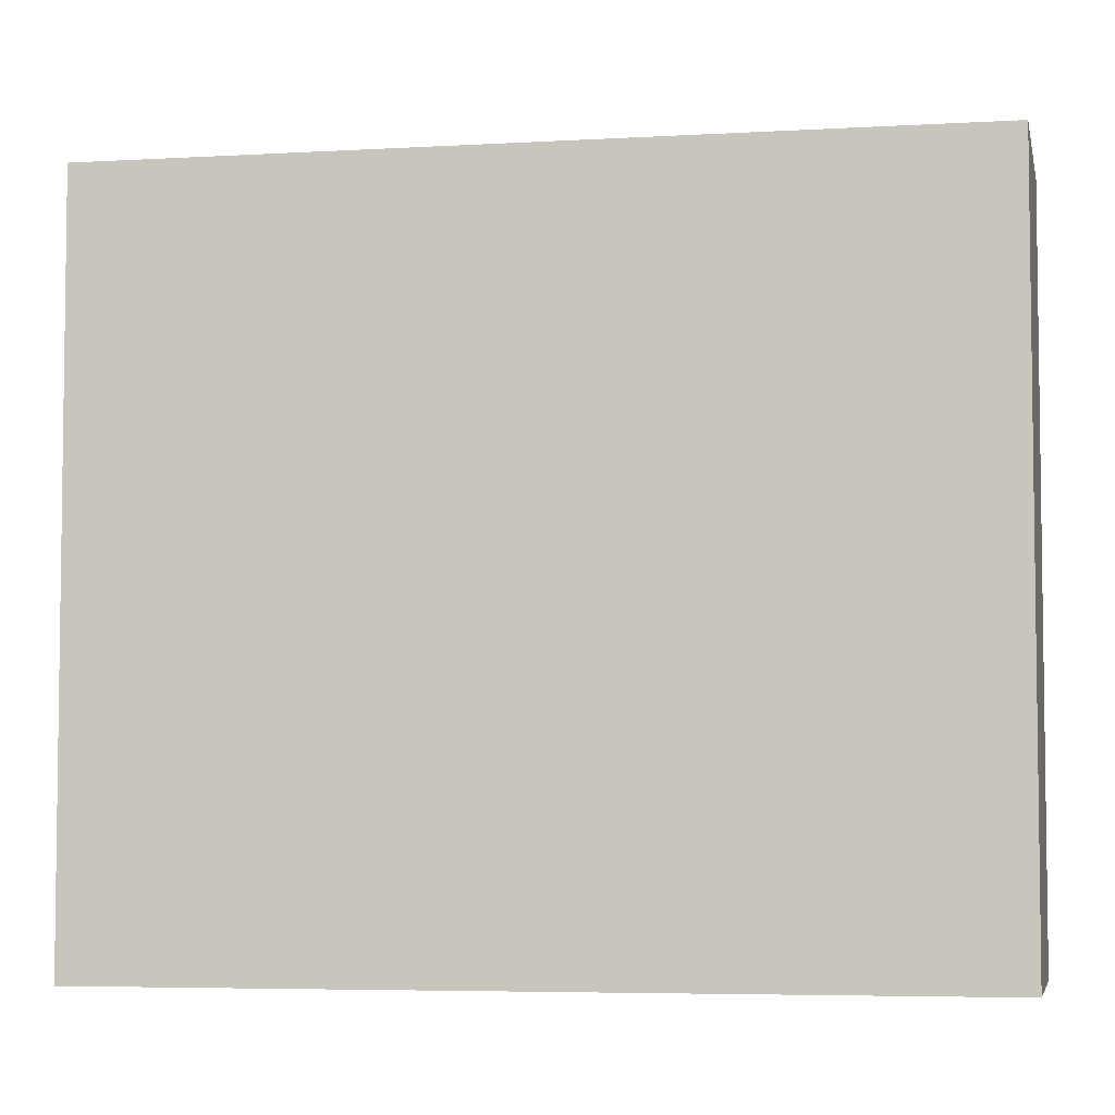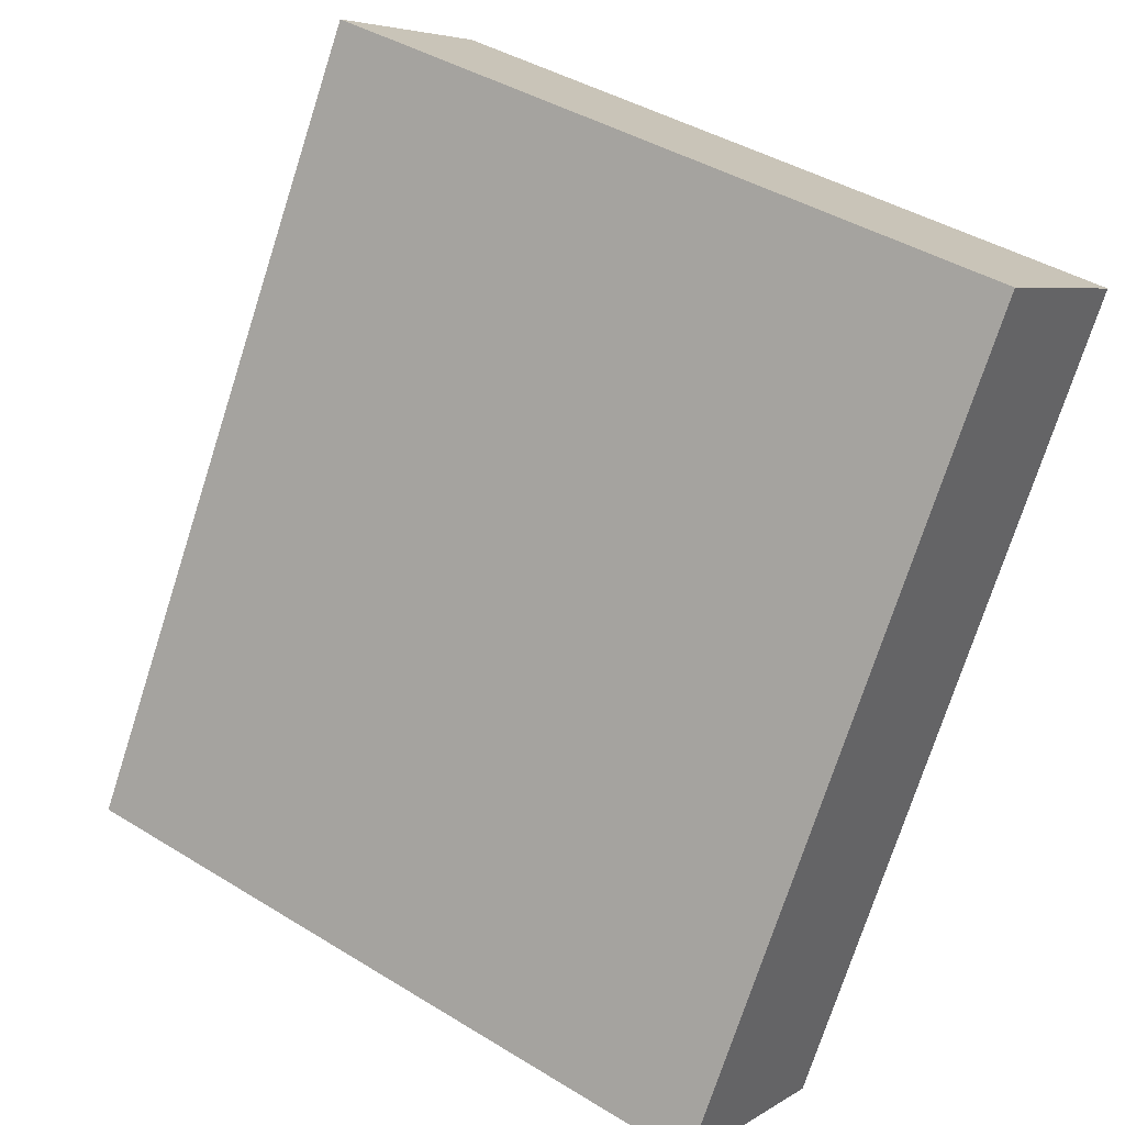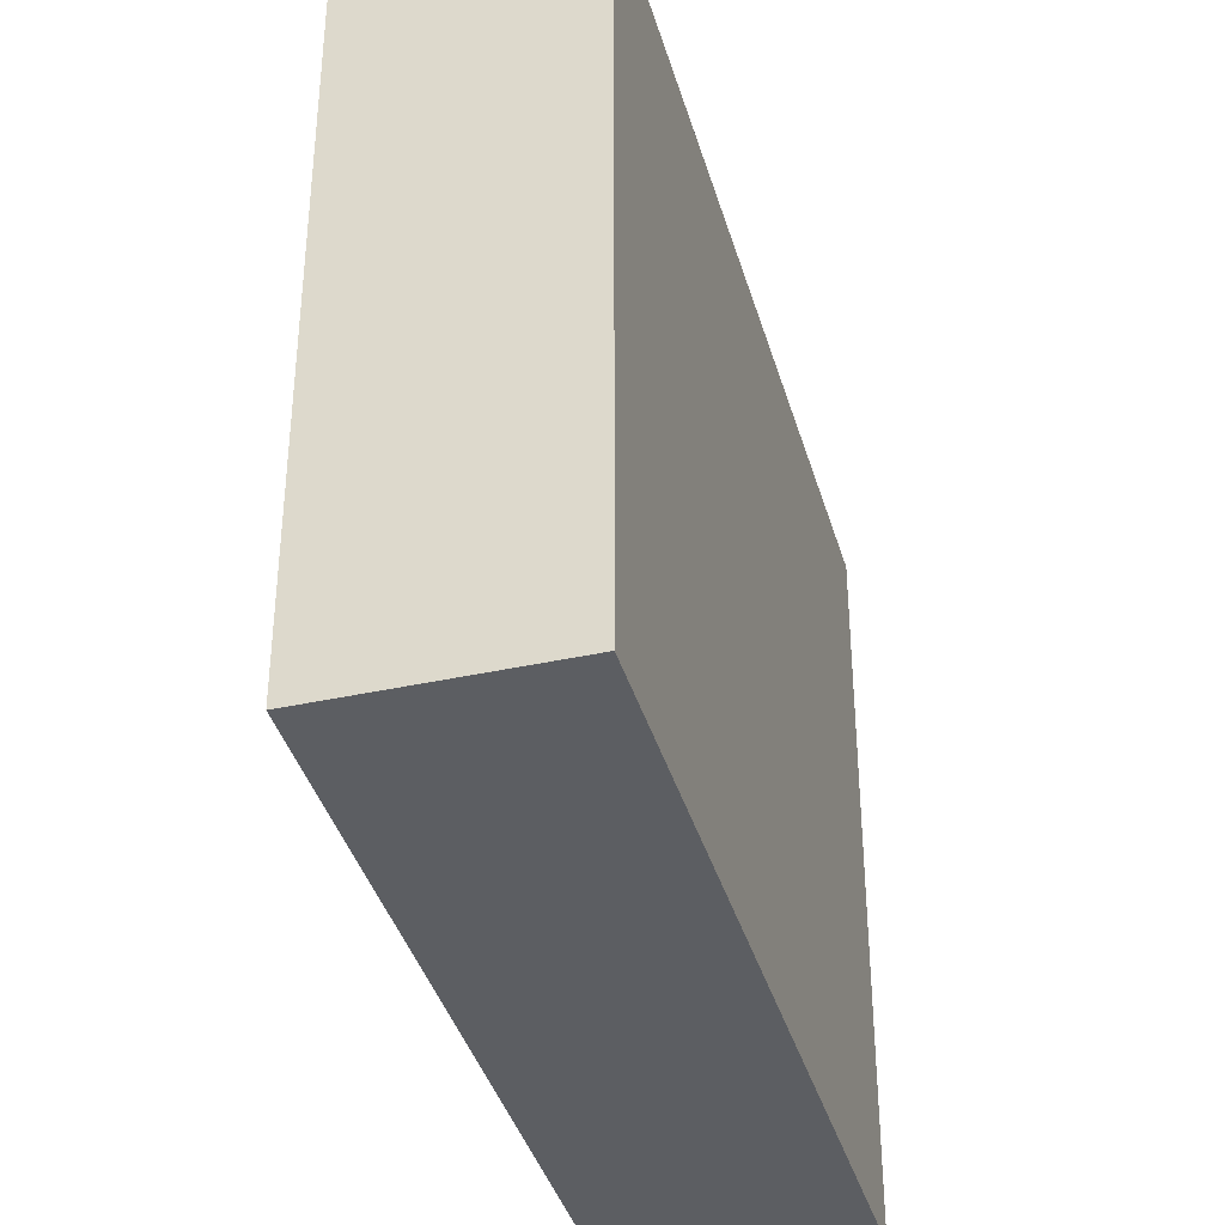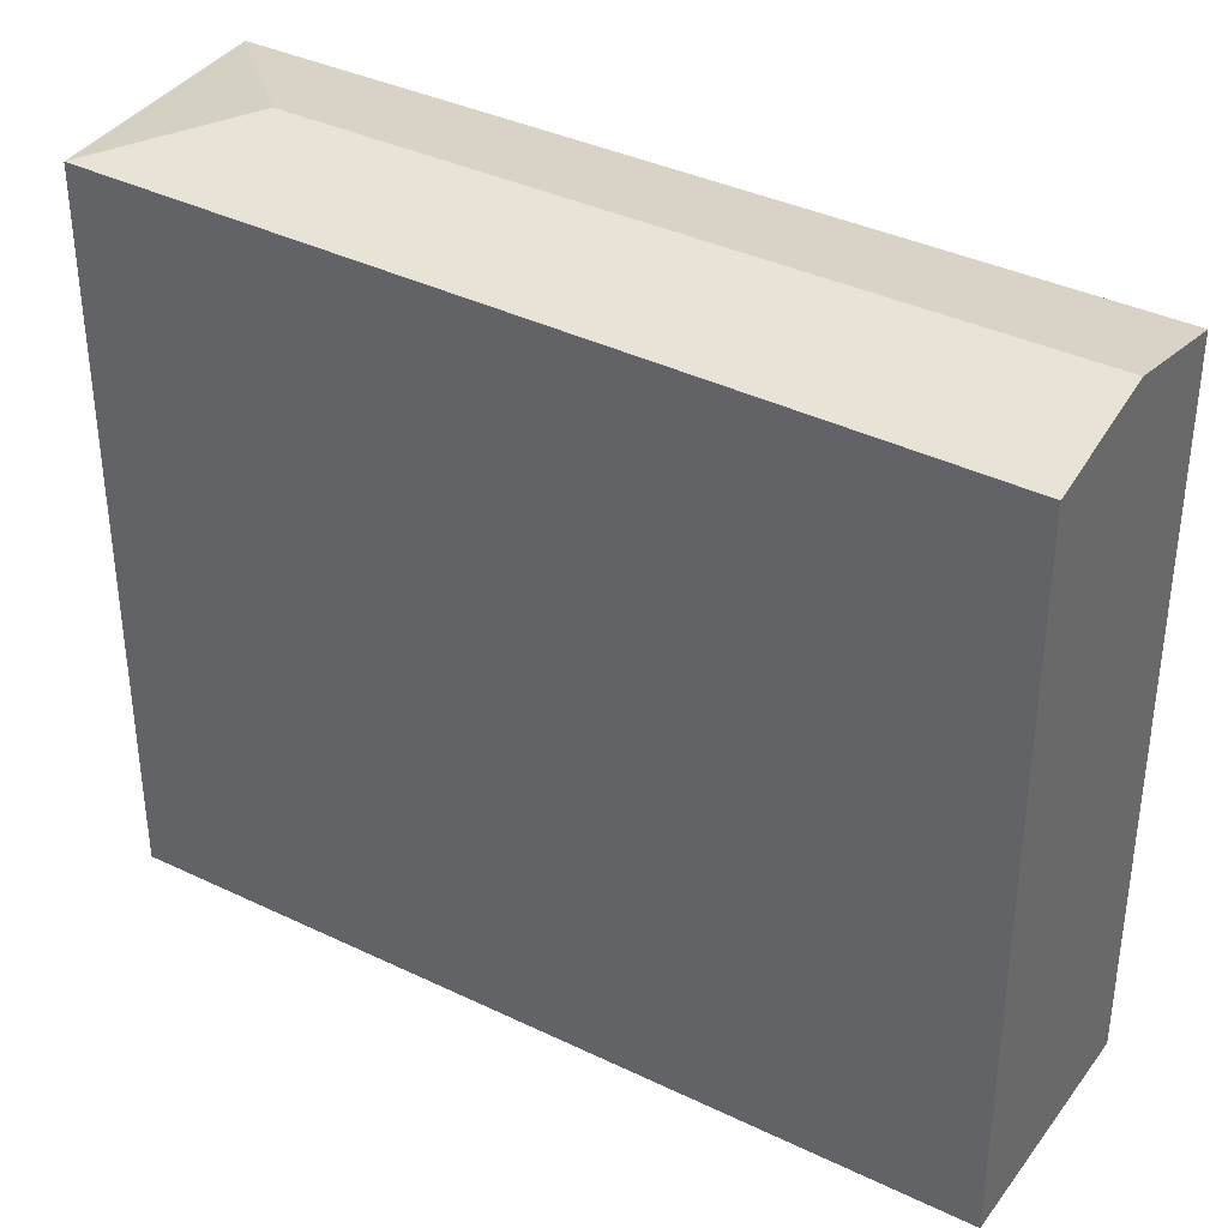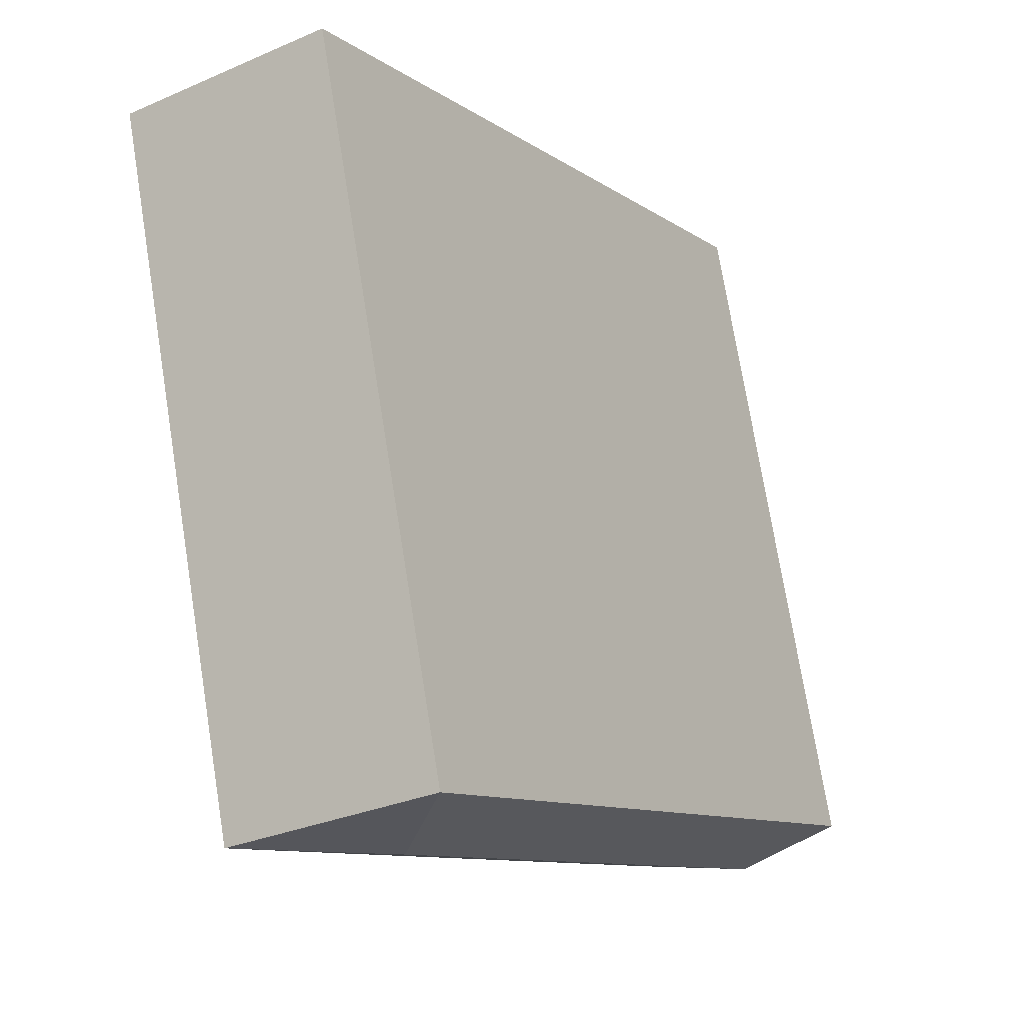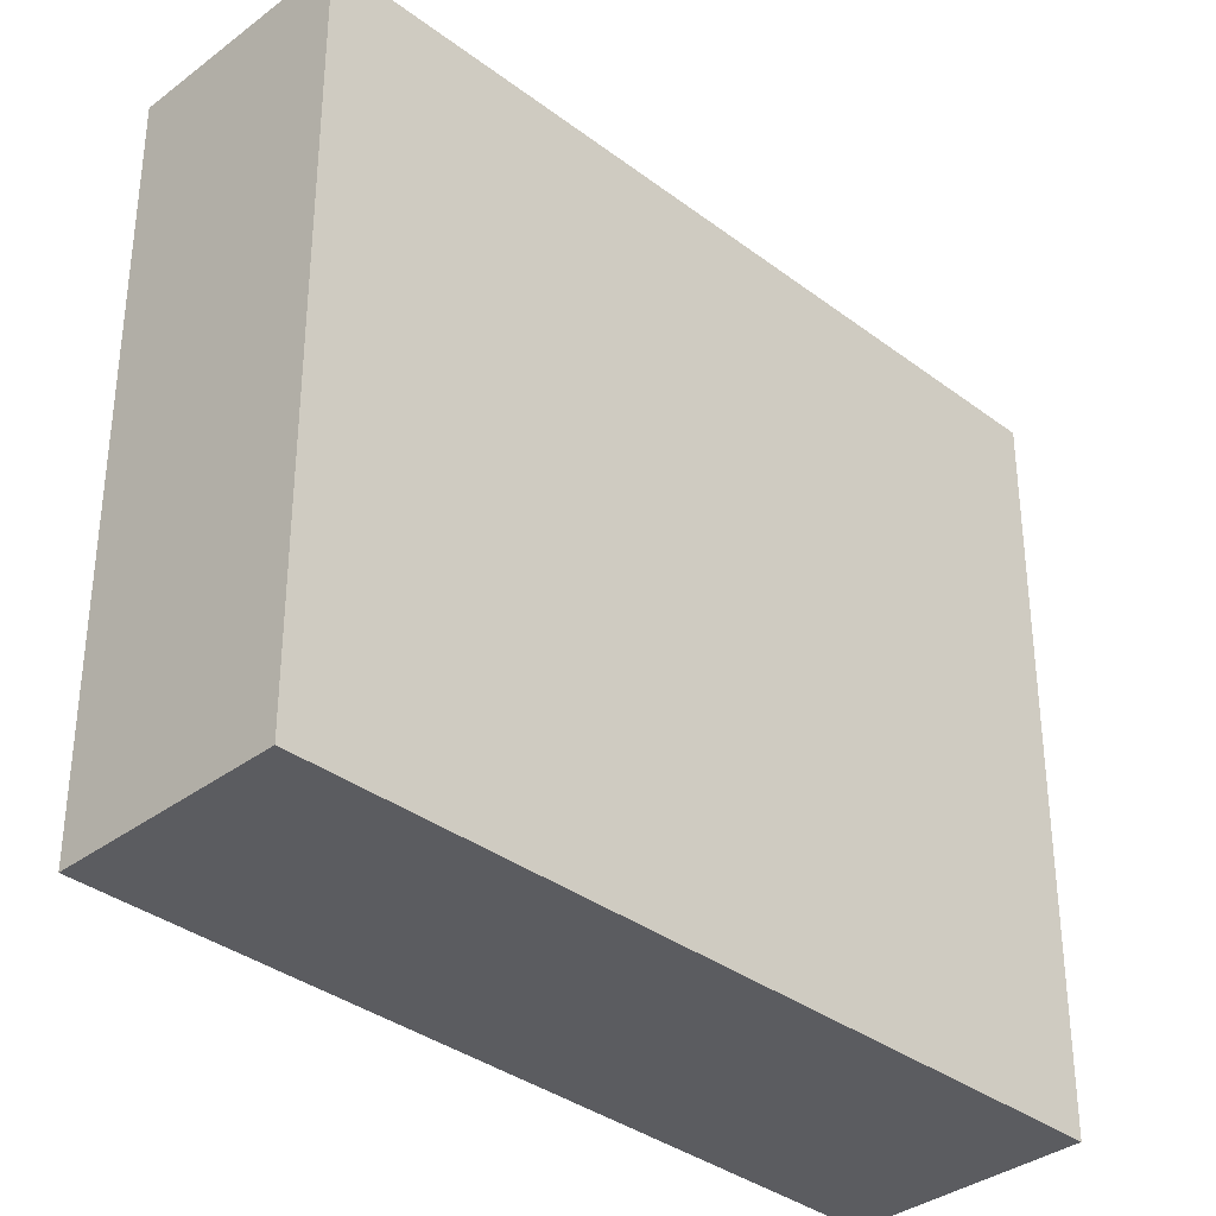
<metadata>
{"format":"obj","ext":"obj","renderer":"f3d","projection":"perspective","resolution":1024,"background":"white","views":[{"elev":-5.2,"azim":-48.2,"up":"+Y"},{"elev":42.1,"azim":-53.6,"up":"+Z"},{"elev":-38.2,"azim":46.2,"up":"+Y"},{"elev":38.3,"azim":152.0,"up":"+Y"},{"elev":74.6,"azim":170.8,"up":"+Z"},{"elev":-35.0,"azim":75.6,"up":"+Y"}]}
</metadata>
<code>
v  4.426 7.971 2.292
v  5.253 8.269 6.182
v  6.991 7.983 6.637
v  1.12 8.269 -0.647
v  2.292 7.96 -1.323
v  4.799 7.974 7.93
v  2.231 7.974 3.686
v  0 7.974 4.883e-16
v  2.292 8.101e-17 -1.323
v  0 0 0
v  1.12 3.962e-17 -0.647
v  4.799 -4.856e-16 7.93
v  2.231 -2.257e-16 3.686
v  6.991 -4.064e-16 6.637
v  4.426 -1.403e-16 2.292
g defaultobject
f 1 2 3
f 2 1 4
f 4 1 5
f 2 6 3
f 7 4 8
f 4 7 2
f 2 7 6
f 5 8 4
f 8 5 9
f 8 9 10
f 10 9 11
f 10 7 8
f 7 10 6
f 6 10 12
f 12 10 13
f 6 14 3
f 14 6 12
f 14 1 3
f 1 14 5
f 5 14 9
f 9 14 15
f 13 14 12
f 14 13 15
f 15 13 10
f 15 10 9
f 9 10 11

</code>
